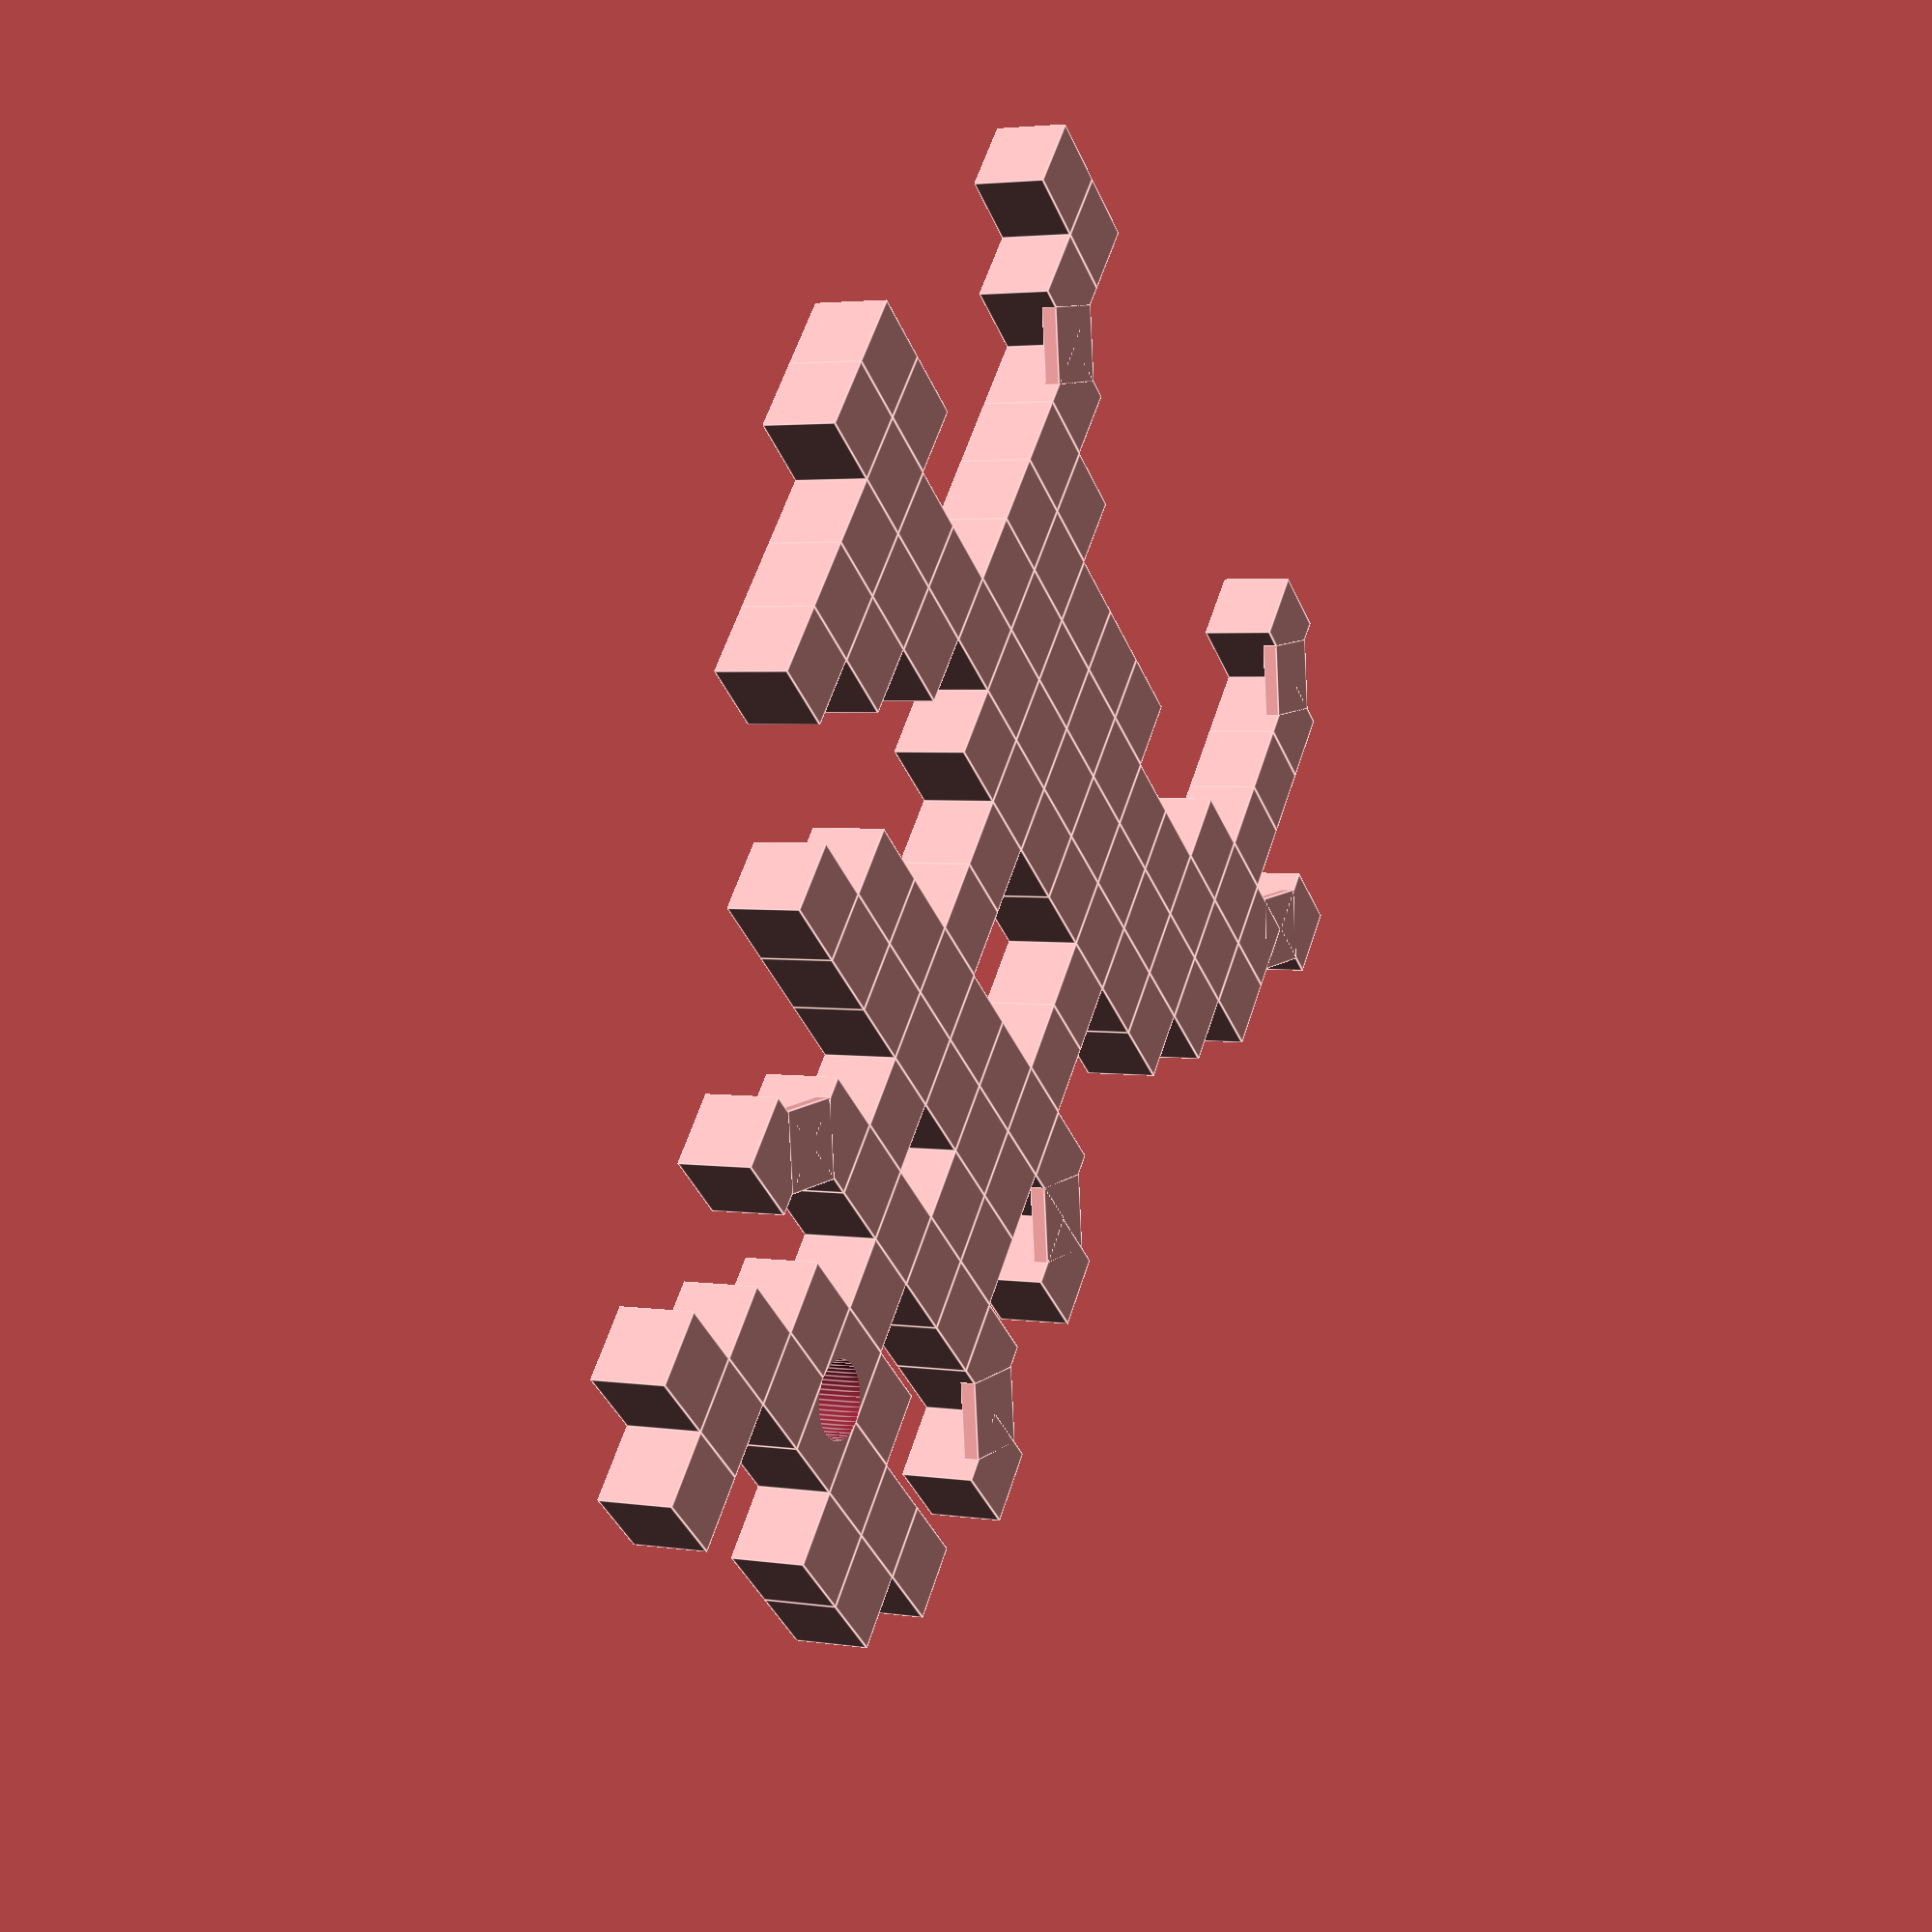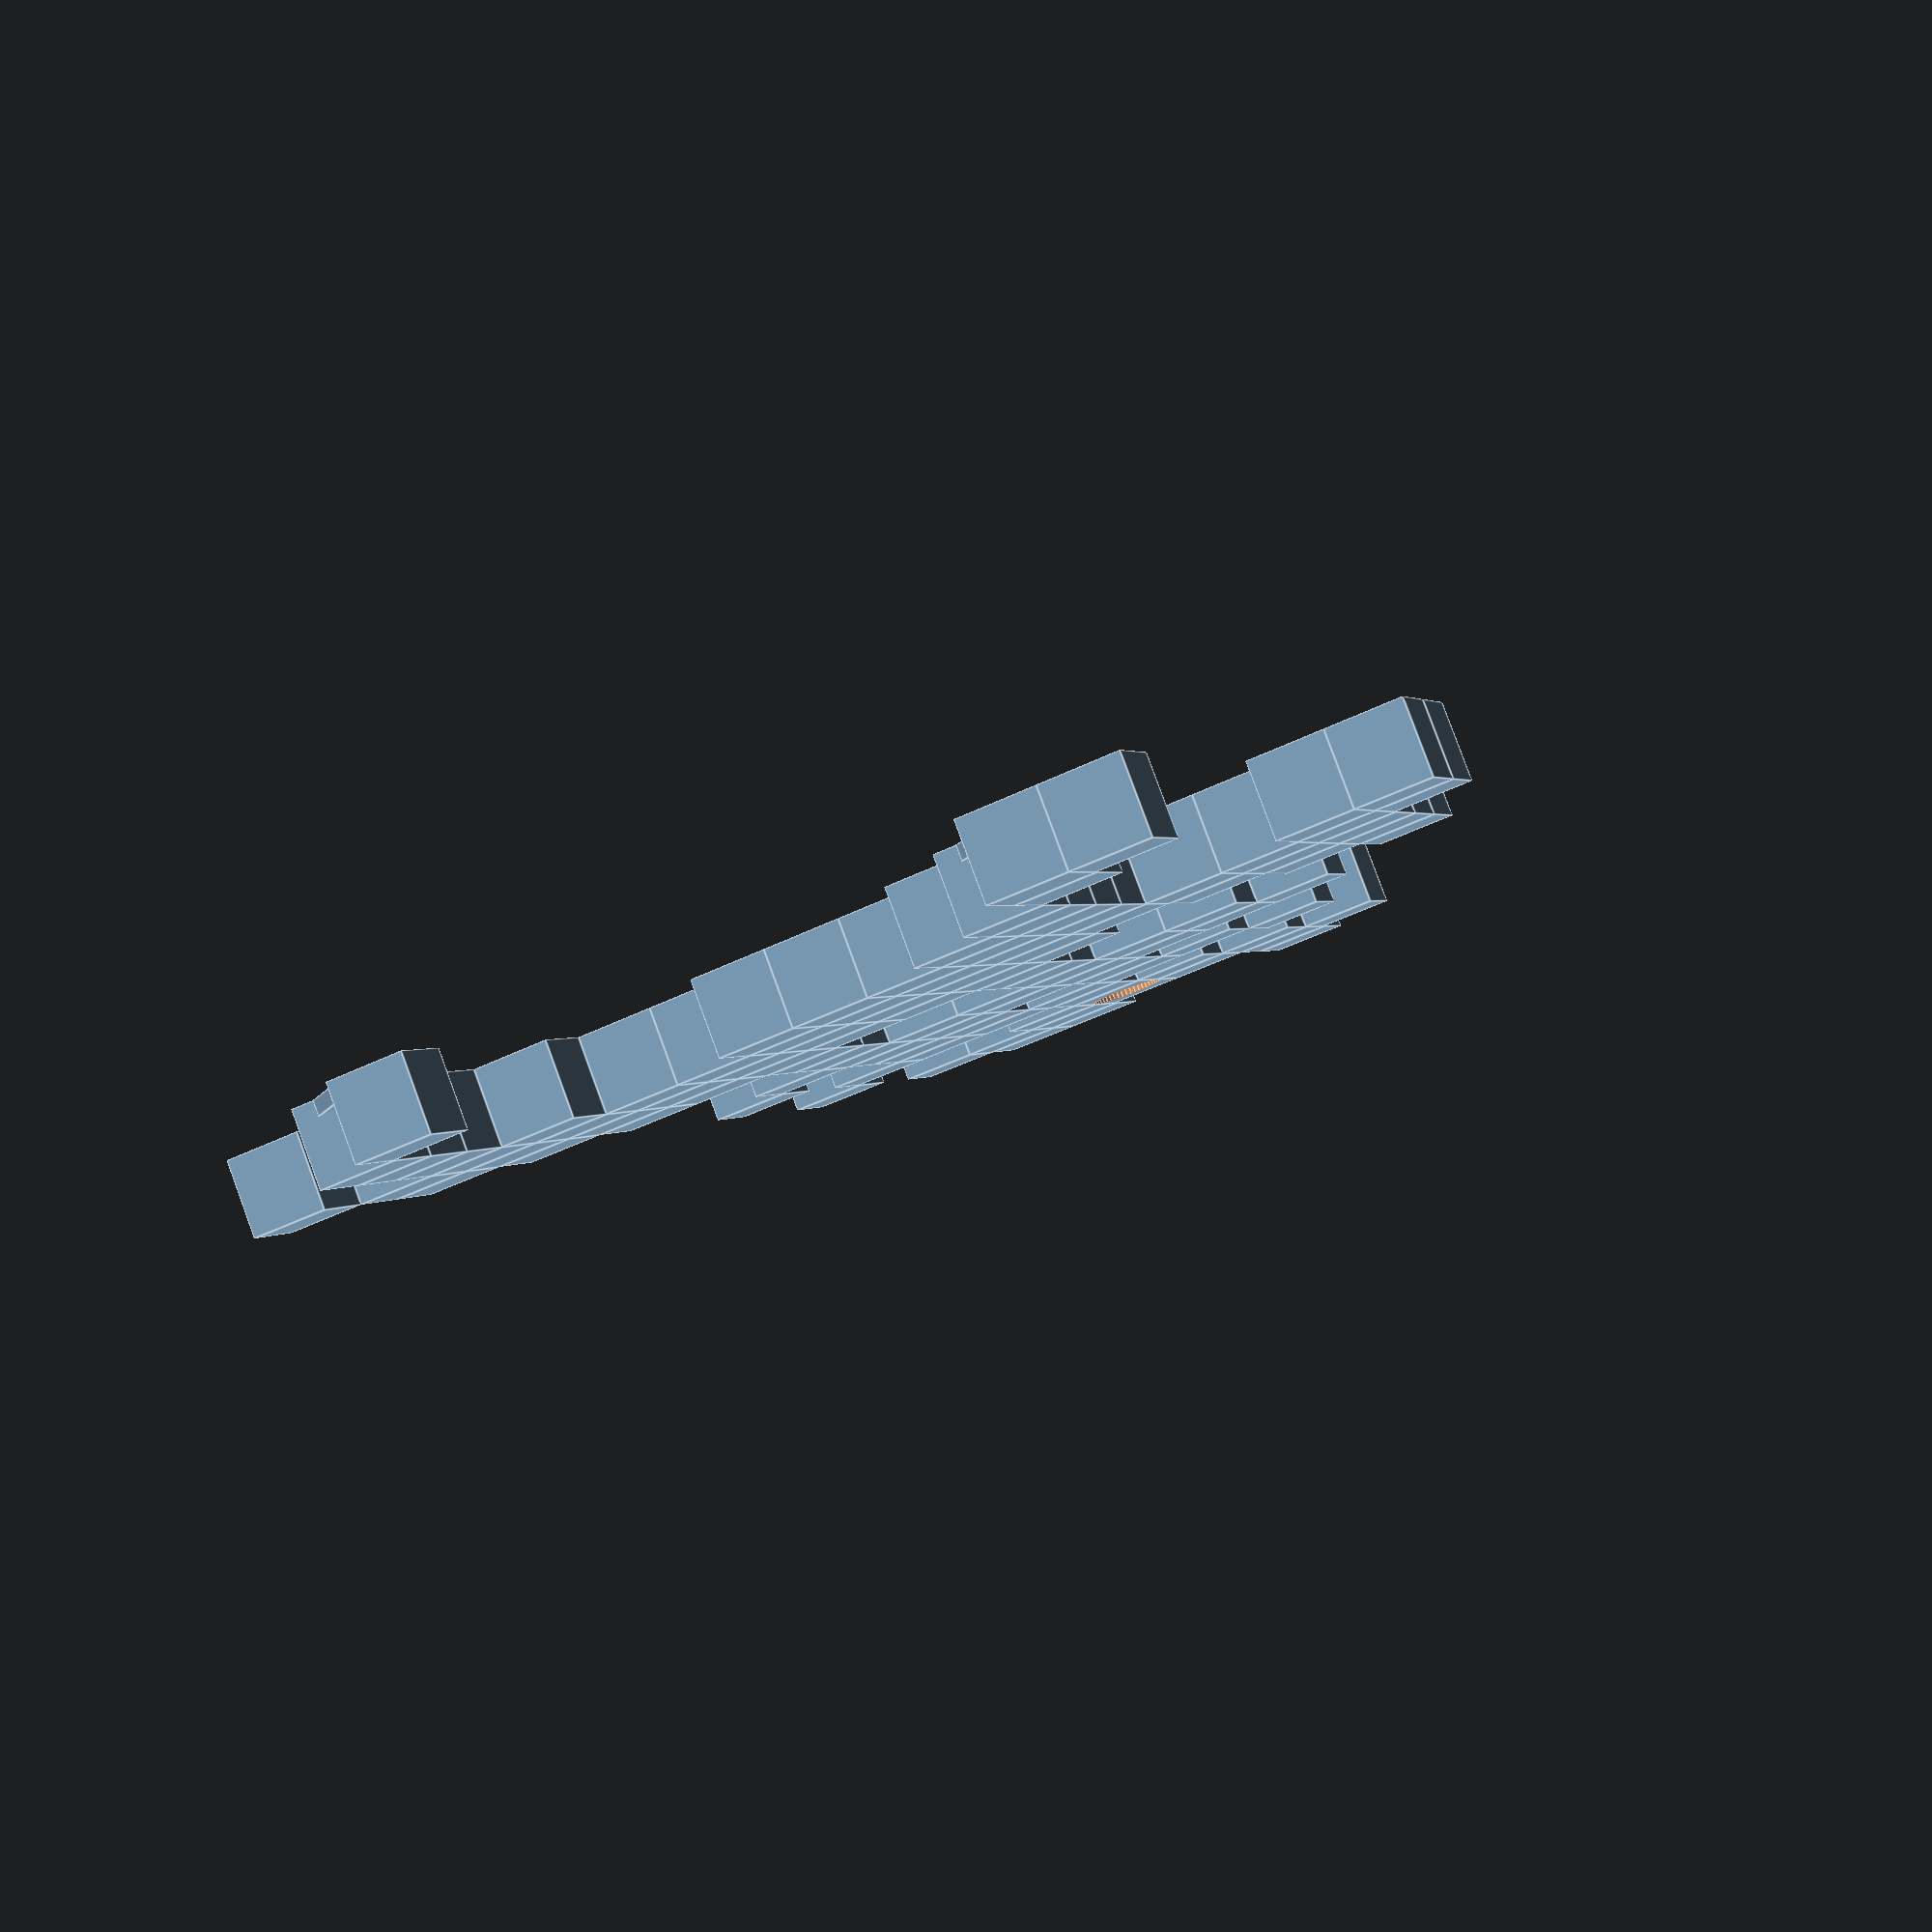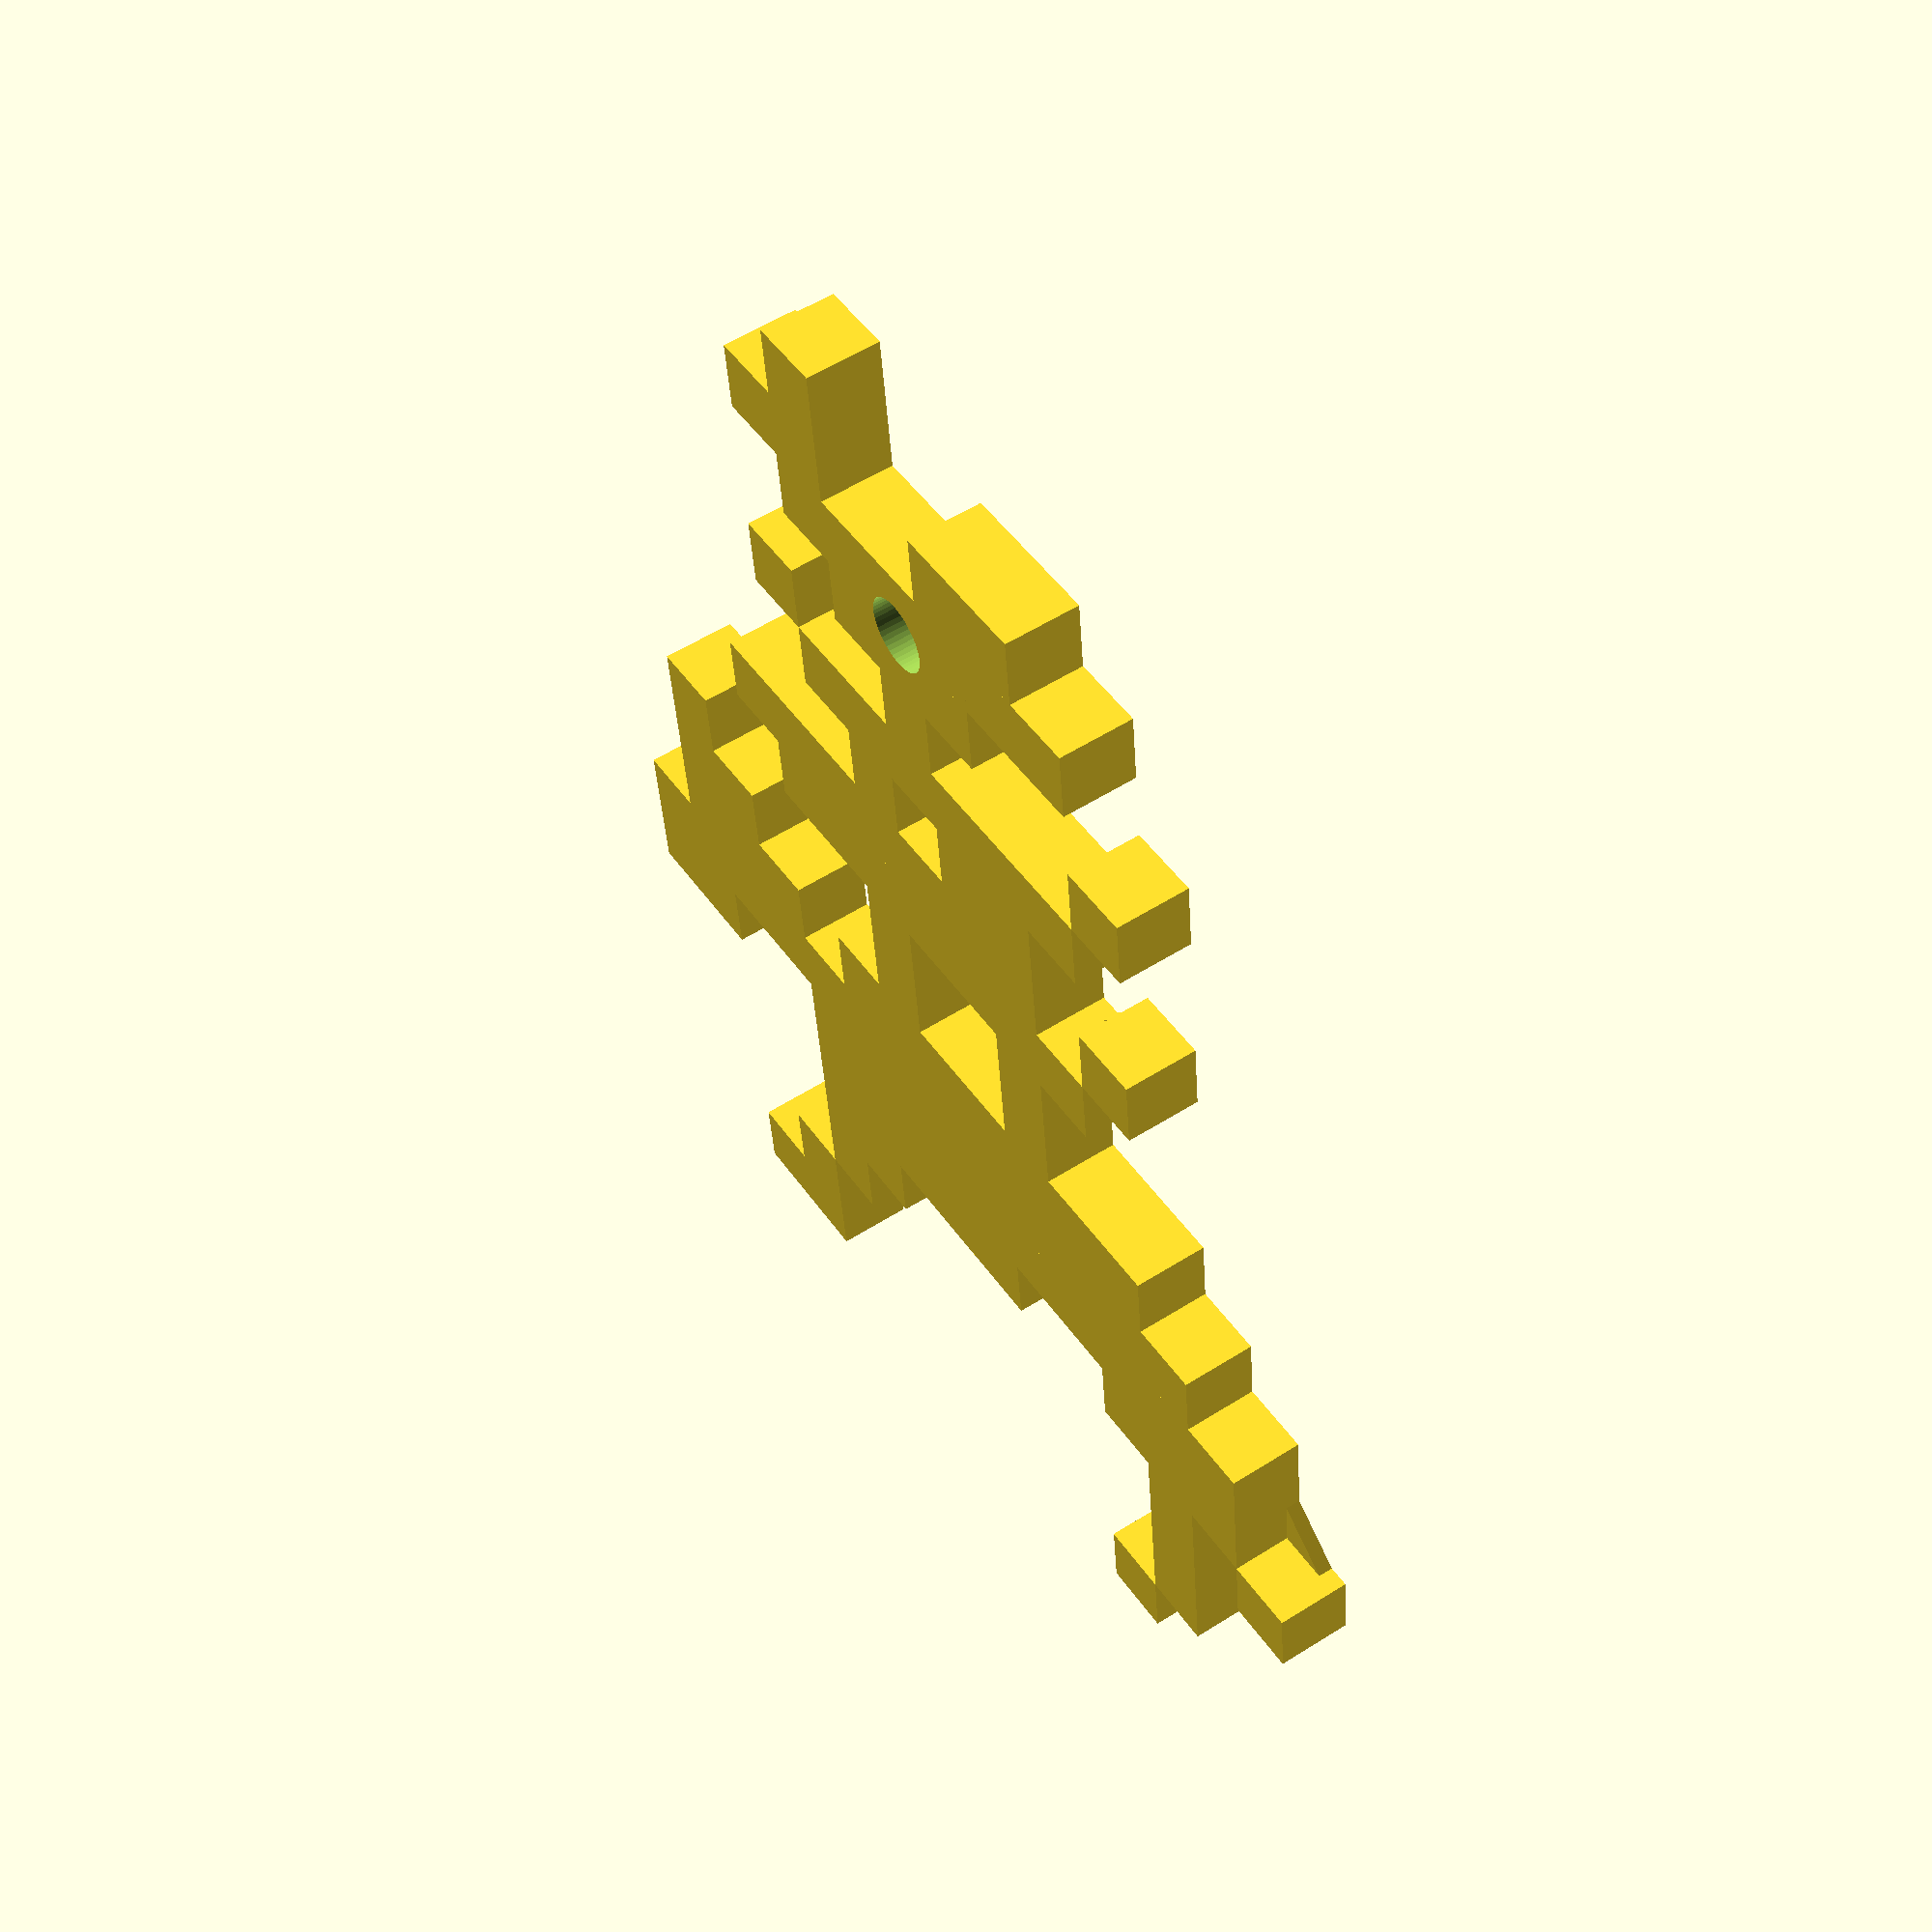
<openscad>
gap = 0.0;
xsize = 3.5;
ysize = xsize;
zsize = 3.5;
magnetHeight = 2.0;
magnetDiam = 4.0;

module 3dPixel(xpos, ypos)
{
    translate(v=[xpos*(gap+xsize),ypos*(gap+ysize),0])
    cube(size=[xsize, ysize, zsize]);
}
module RingHole(xpos, ypos)
{
    difference(){
        3dPixel(xpos, ypos);
        translate(v=[xpos*(gap+xsize)+0.5*xsize,ypos*(gap+ysize)+0.5*ysize,0.5*zsize])
        cylinder(h=1.1*zsize, r=0.4*xsize, $fn=20, center=true);
    }
}
module PixelSteg(x1, y1, x2, y2, rot=45)
{
    translate(v=[(x1+x2)/2*(gap+xsize)+0.5*xsize,(y1+y2)/2*(gap+ysize)+0.5*ysize,zsize/5/2])
    rotate([0,0,rot])
    cube(size=[abs(x1-x2)*xsize, ysize, zsize/5],center=true);
}

module MagnetHole(xpos, ypos)
{
    translate(v=[xpos*(gap+xsize)+0.5*xsize,ypos*(gap+ysize)+0.5*ysize,magnetHeight/2])
    cylinder(h=magnetHeight, r=magnetDiam/2, $fn=20, center=true);
}

module hshbLogo()
{
    union()
    {
        3dPixel(3,0);
        3dPixel(4,0);
        3dPixel(12,0);
        3dPixel(4,1);
        3dPixel(13,1);
        3dPixel(5,2);
        3dPixel(13,2);
        3dPixel(5,3);
        3dPixel(6,3);
        3dPixel(13,3);
        3dPixel(15,3);
        for(i = [5:9])
        {
            3dPixel(i,4);
        }
        3dPixel(12,4);
        3dPixel(13,4);
        3dPixel(14,4);
        3dPixel(1,5);
        3dPixel(2,5);
        for(i = [5:14])
        {
            3dPixel(i,5);
        }
        for(i = [1:13])
        {
            3dPixel(i,6);
        }
        for(i = [2:4])
        {
            3dPixel(i,7);
        }
        for(i = [6:12])
        {
            3dPixel(i,7);
        }
        3dPixel(2,8);
        3dPixel(3,8);
        3dPixel(7,8);
        3dPixel(10,8);
        3dPixel(2,9);
        3dPixel(7,9);
        3dPixel(10,9);
        for(i = [5:11])
        {
            3dPixel(i,10);
        }
        for(i = [4:10])
        {
            3dPixel(i,11);
        }
        3dPixel(12,11);
        3dPixel(7,12);
        3dPixel(9,12);
        3dPixel(10,12);
        for(i = [6:11])
        {
            3dPixel(i,13);
        }
        3dPixel(5,14);
        3dPixel(8,14);
        3dPixel(12,14);
        3dPixel(7,15);
        3dPixel(9,15);
        for(i = [6:7])
        {
            3dPixel(i,16);
        }
        for(i = [9:11])
        {
            3dPixel(i,16);
        }
        3dPixel(8,16);
        3dPixel(8,15);
        //RingHole(8,15);
        3dPixel(5,17);
        3dPixel(6,17);
        3dPixel(9,17);
        3dPixel(10,17);
        3dPixel(6,18);
    }
    PixelSteg(4,1,5,2);
    PixelSteg(12,0,13,1);
    PixelSteg(14,3,15,4);
    PixelSteg(11,10,12,11);
    PixelSteg(11,13,12,14);
    PixelSteg(6,13,5,14);
}

//Logo mit Loch f?r Magnet
difference()
{
    hshbLogo();
    //MagnetHole(8,6);
    $fn=50;
    translate([8.5*xsize,16*ysize,-0.05])
    cylinder(r=xsize/2,h=zsize*1.1);
}





</openscad>
<views>
elev=176.8 azim=320.6 roll=61.6 proj=p view=edges
elev=276.2 azim=160.0 roll=339.8 proj=p view=edges
elev=303.9 azim=353.6 roll=56.5 proj=p view=wireframe
</views>
